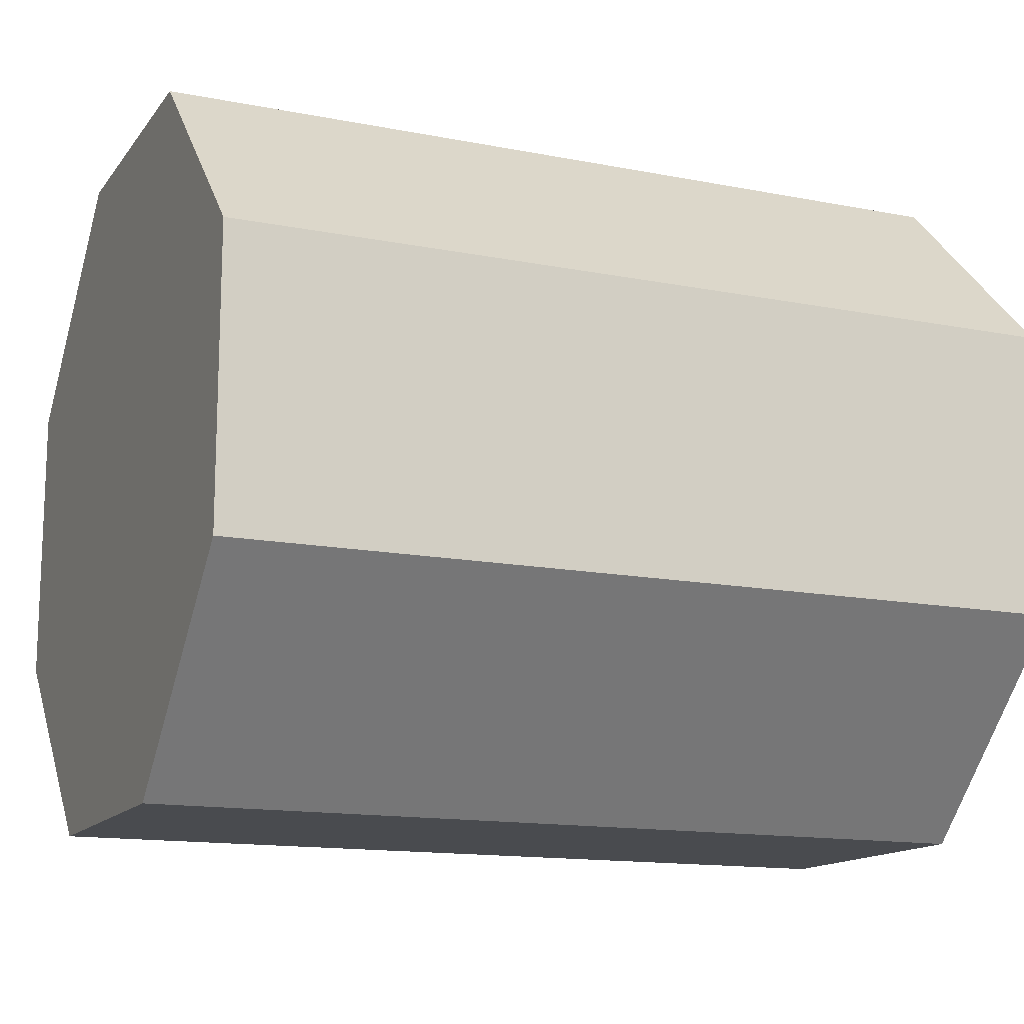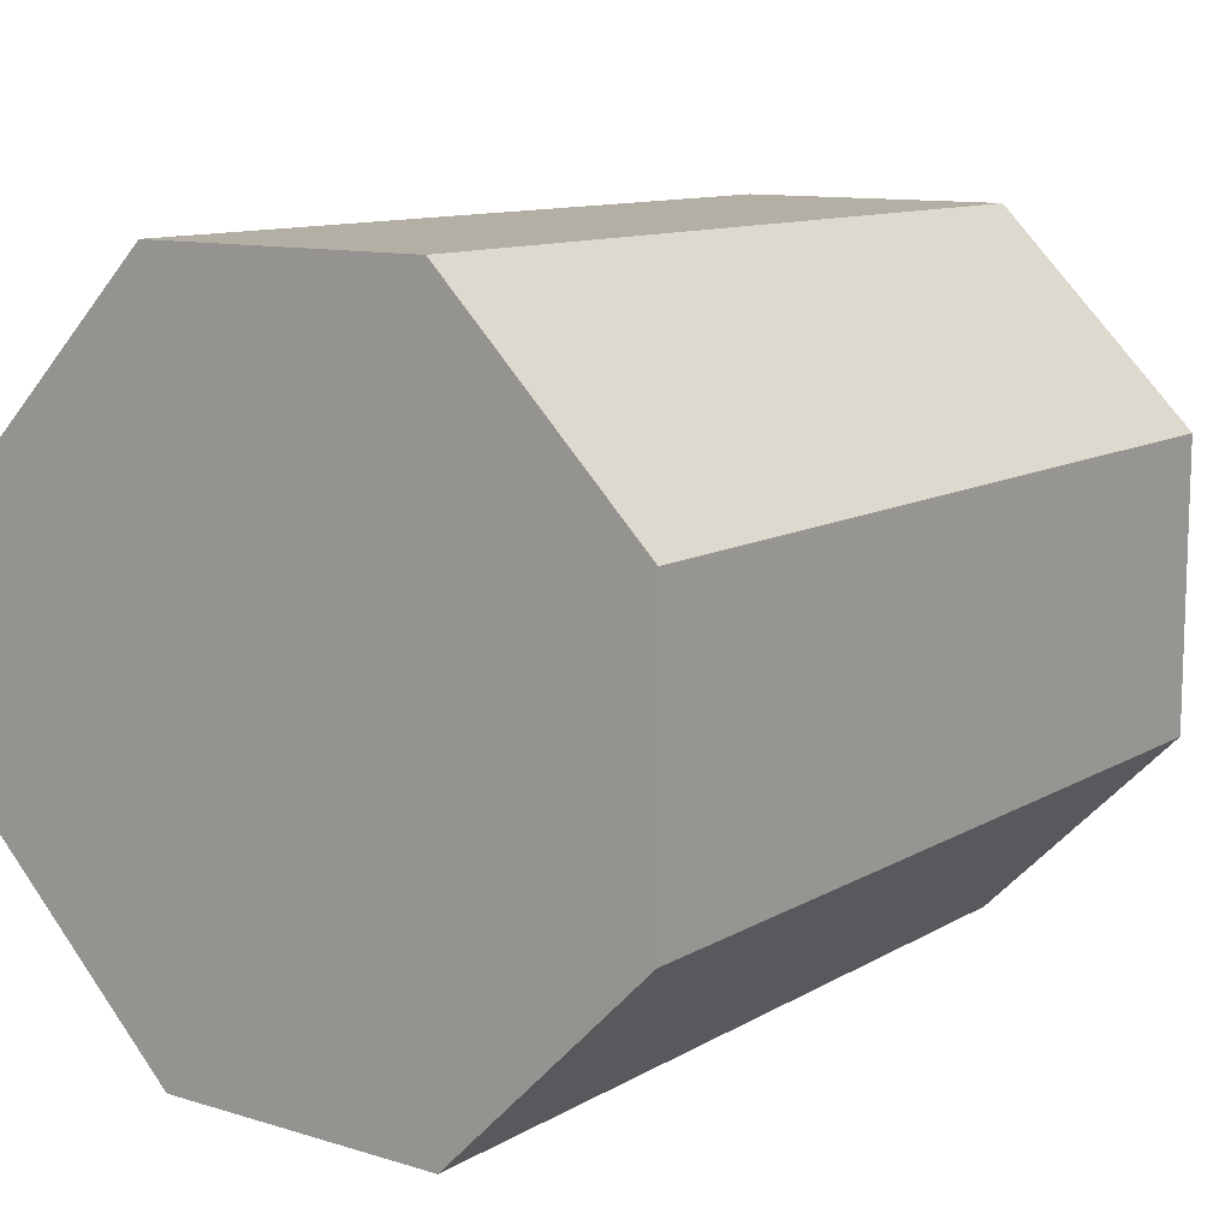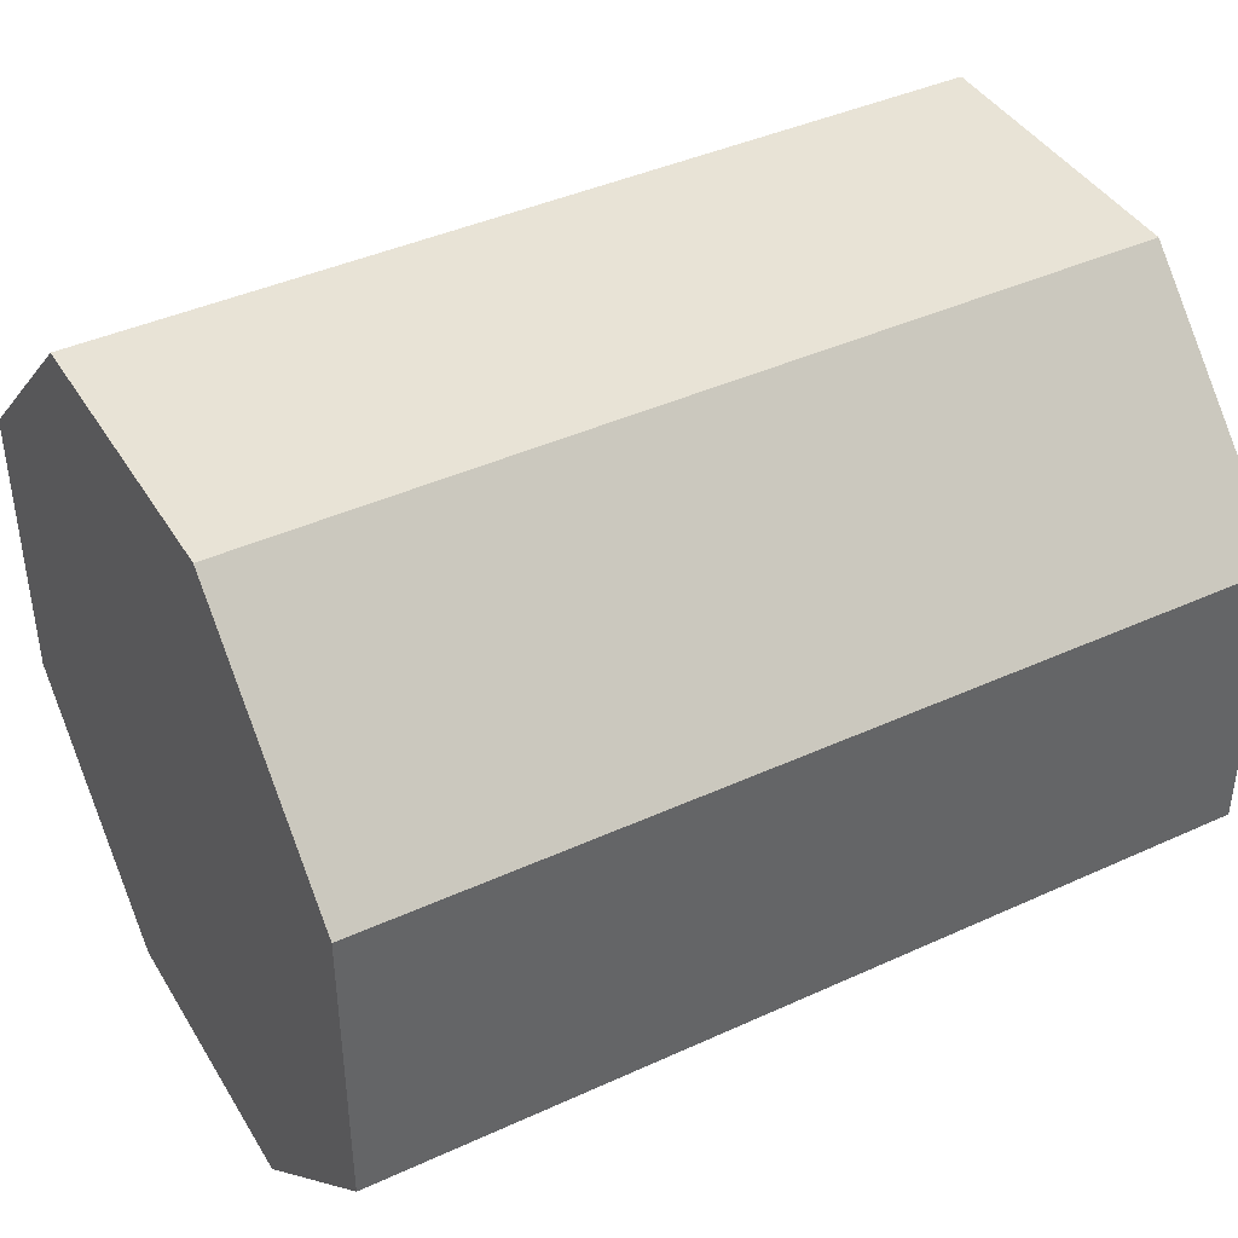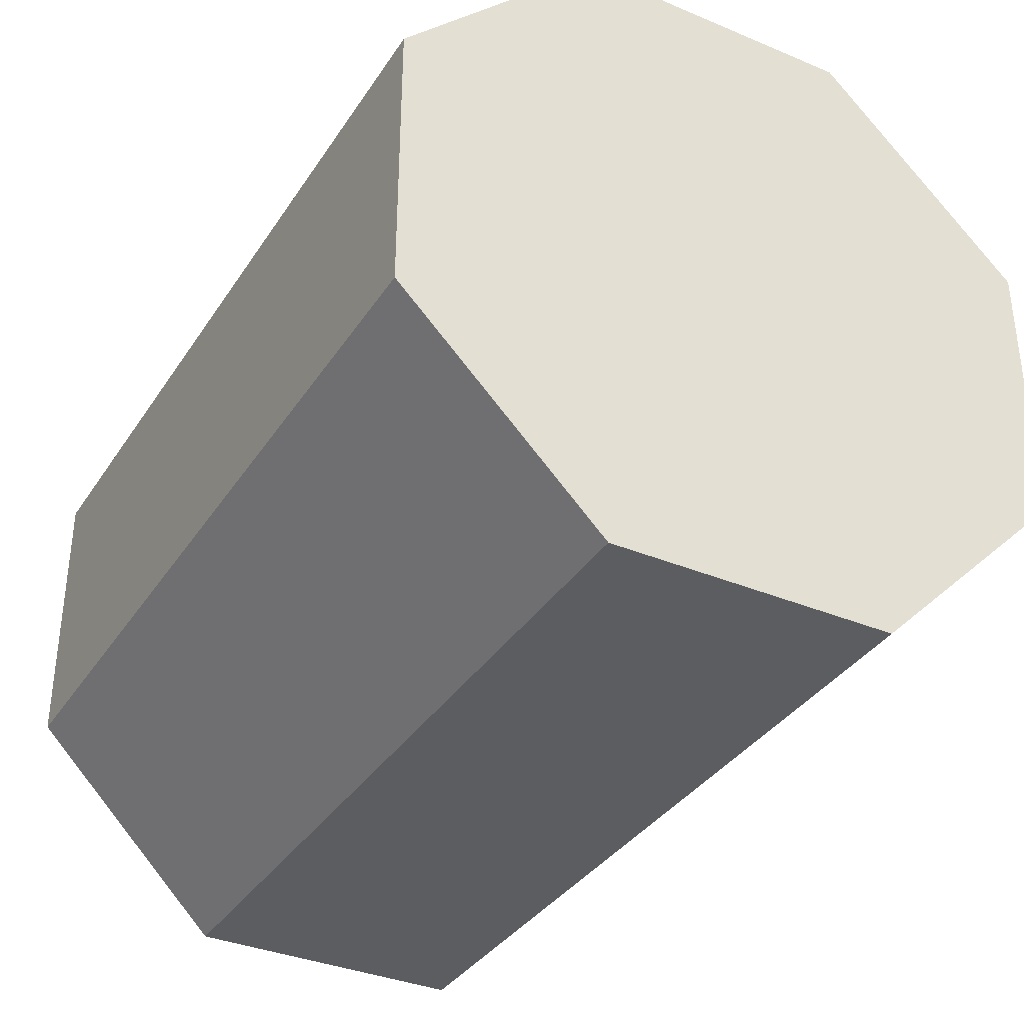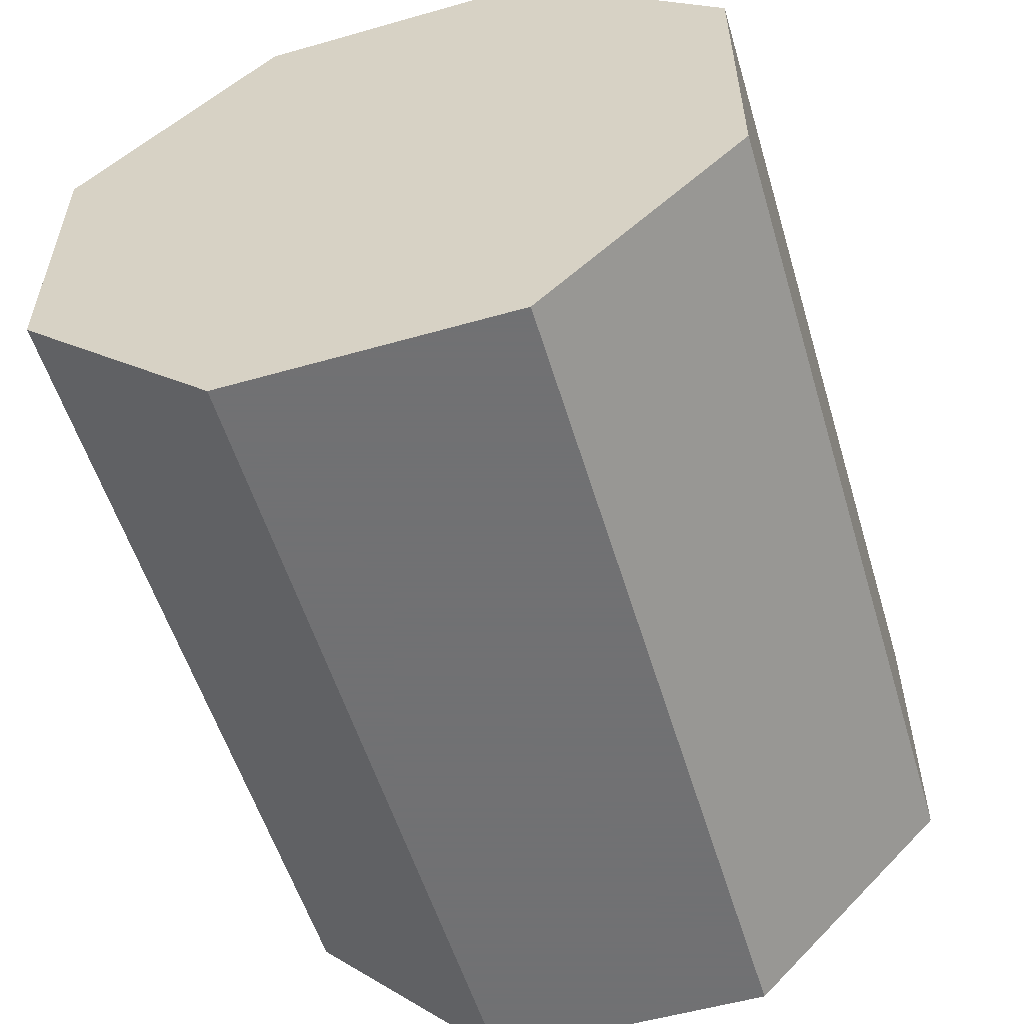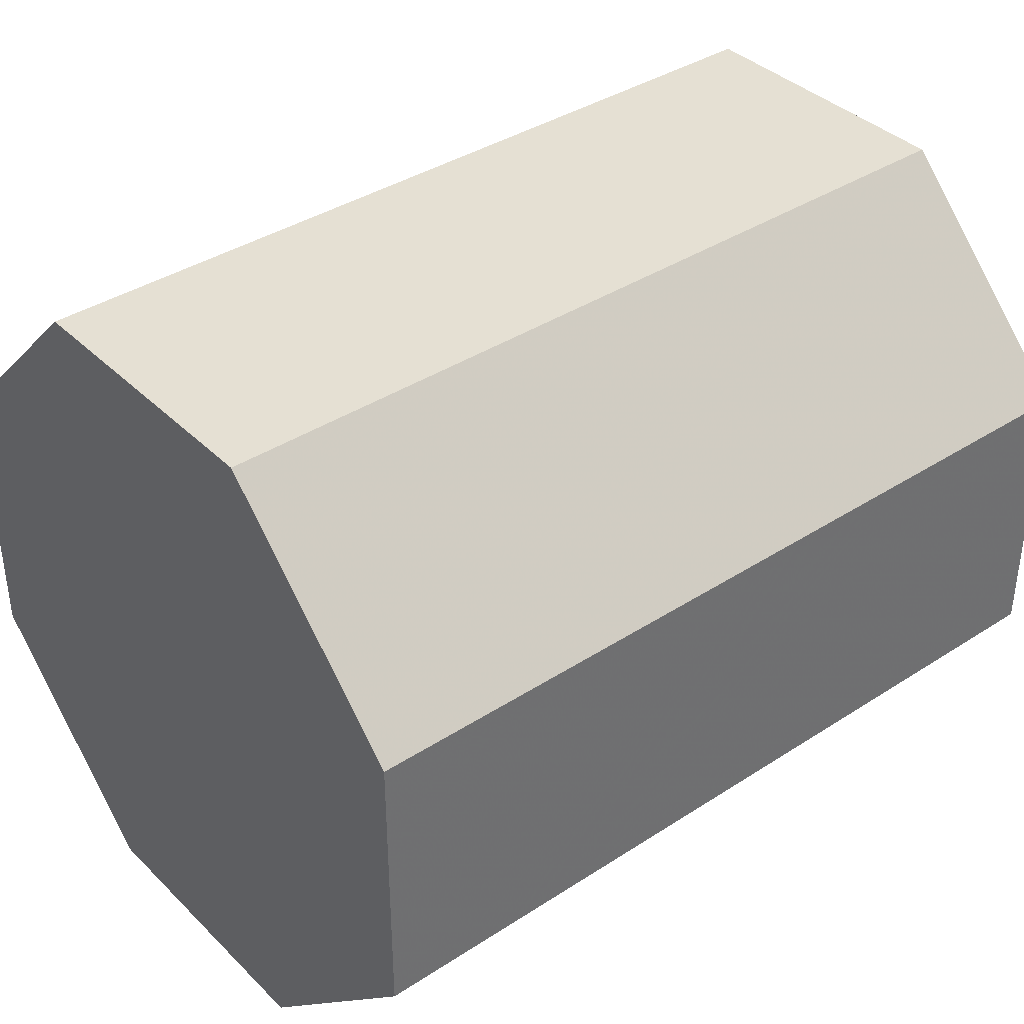
<metadata>
{"format":"obj","ext":"obj","renderer":"f3d","projection":"perspective","resolution":1024,"background":"white","views":[{"elev":-14.2,"azim":156.7,"up":"+Z"},{"elev":11.3,"azim":-53.8,"up":"+Z"},{"elev":41.6,"azim":151.1,"up":"+Z"},{"elev":-35.6,"azim":-118.9,"up":"+Z"},{"elev":-55.3,"azim":106.7,"up":"+Z"},{"elev":38.2,"azim":140.6,"up":"+Z"}]}
</metadata>
<code>
o Cylinder
v -28.27 23.1 -9.567
v 28.27 23.1 -9.567
v -28.27 9.567 -23.1
v 28.27 9.567 -23.1
v -28.27 -9.567 -23.1
v 28.27 -9.567 -23.1
v -28.27 -23.1 -9.567
v 28.27 -23.1 -9.567
v -28.27 -23.1 9.567
v 28.27 -23.1 9.567
v -28.27 -9.567 23.1
v 28.27 -9.567 23.1
v -28.27 9.567 23.1
v 28.27 9.567 23.1
v -28.27 23.1 9.567
v 28.27 23.1 9.567
f 1 2 4 3
f 3 4 6 5
f 5 6 8 7
f 7 8 10 9
f 9 10 12 11
f 11 12 14 13
f 4 2 16 14 12 10 8 6
f 15 16 2 1
f 13 14 16 15
f 1 3 5 7 9 11 13 15

</code>
